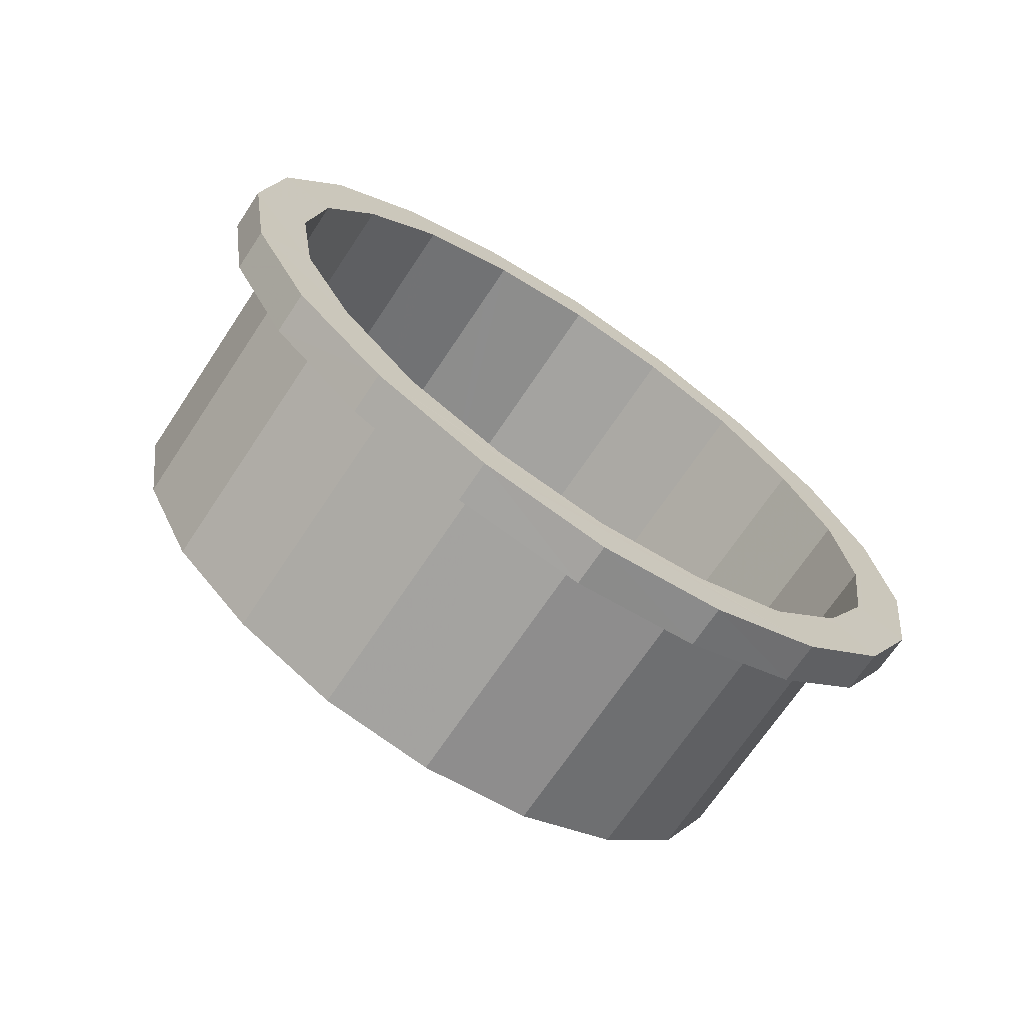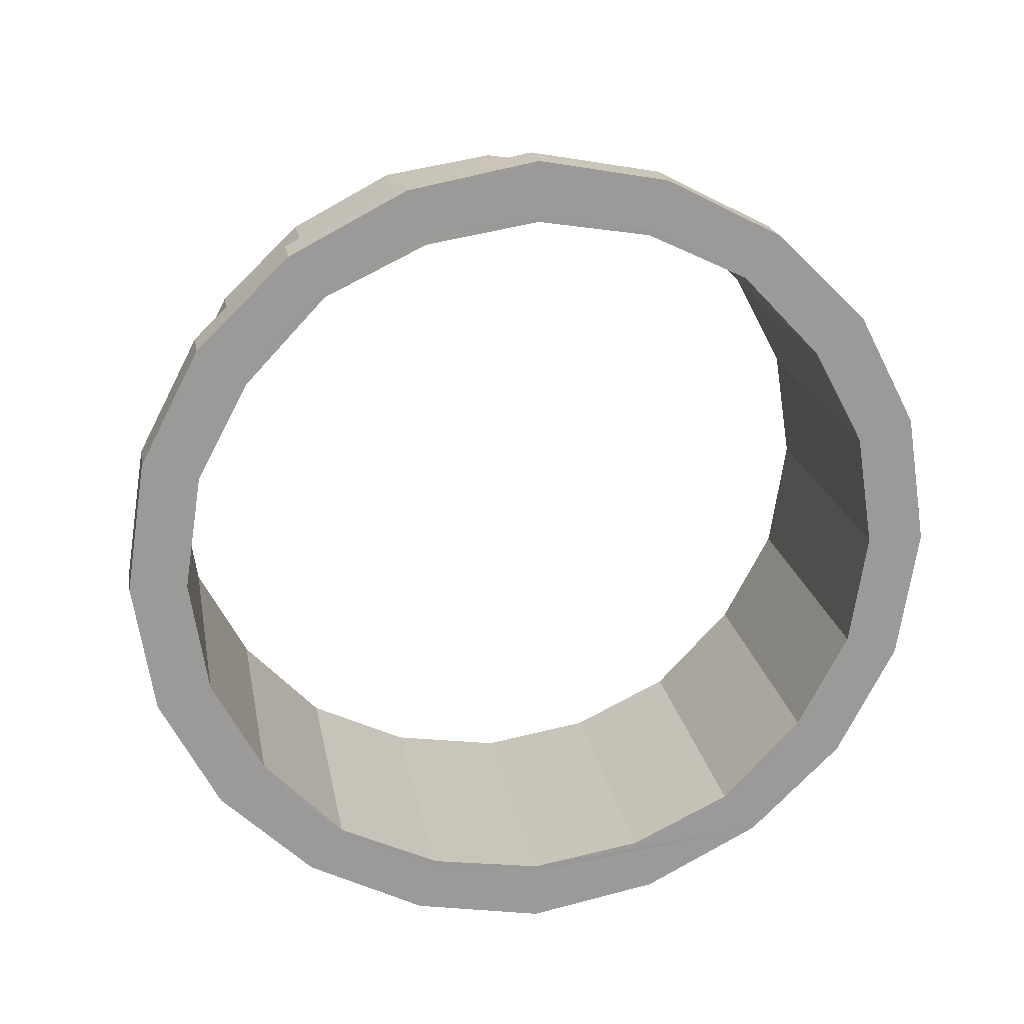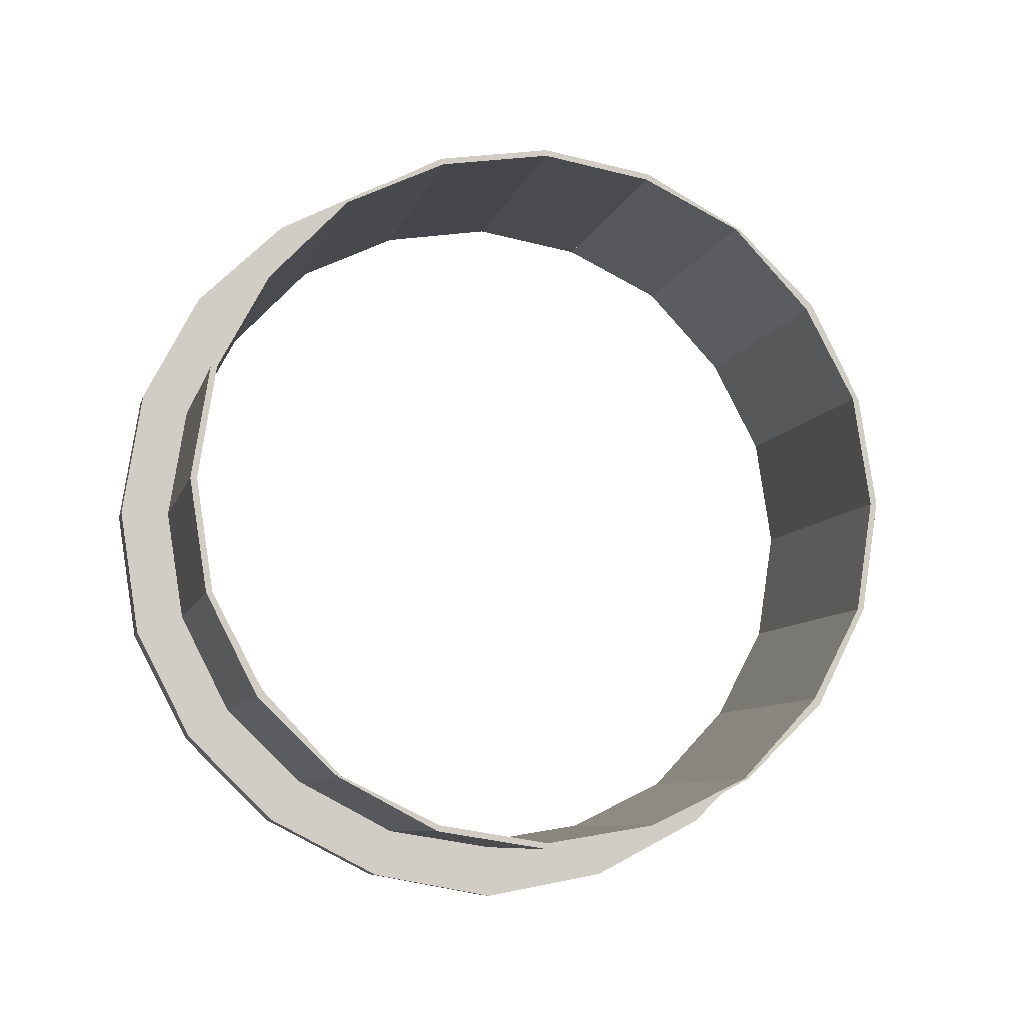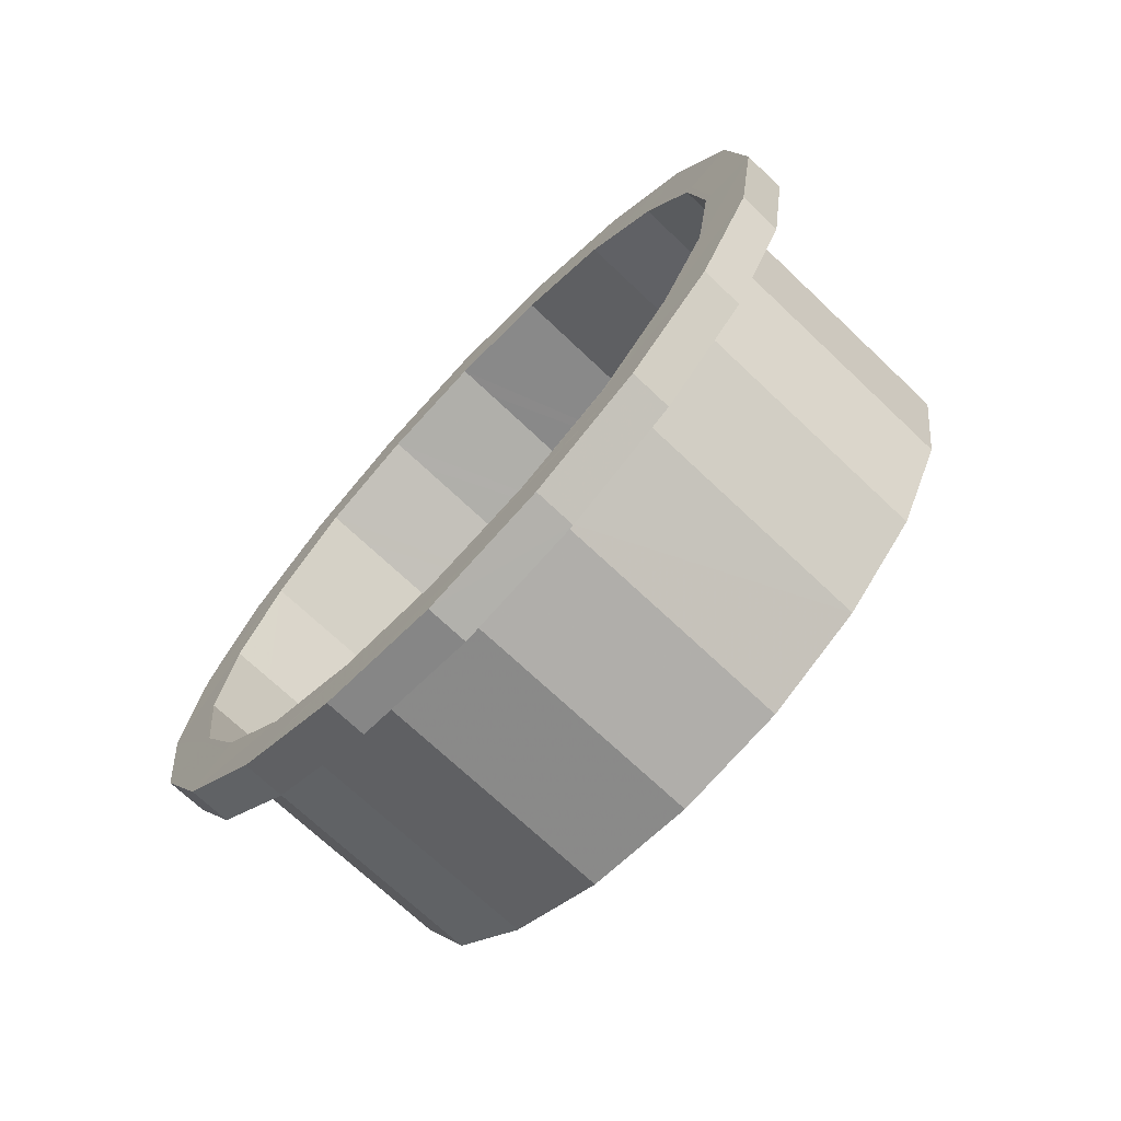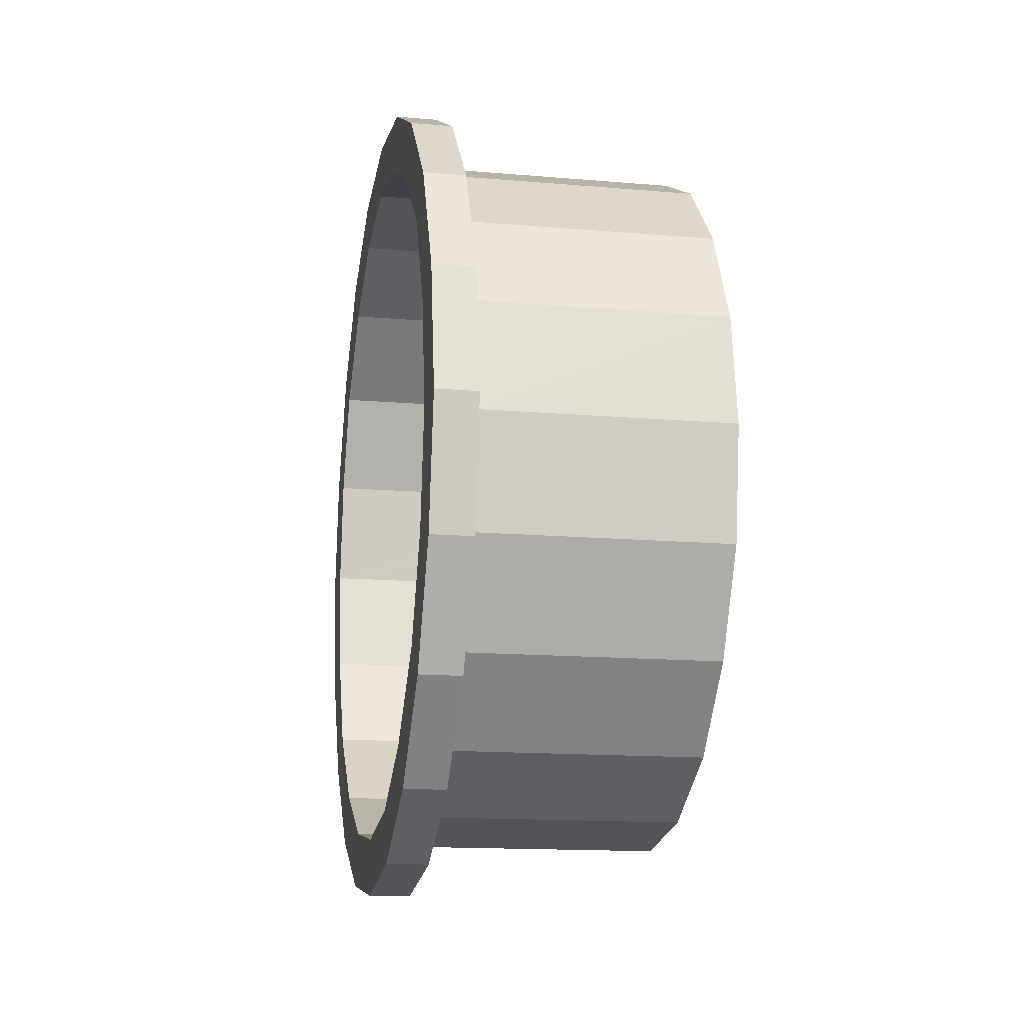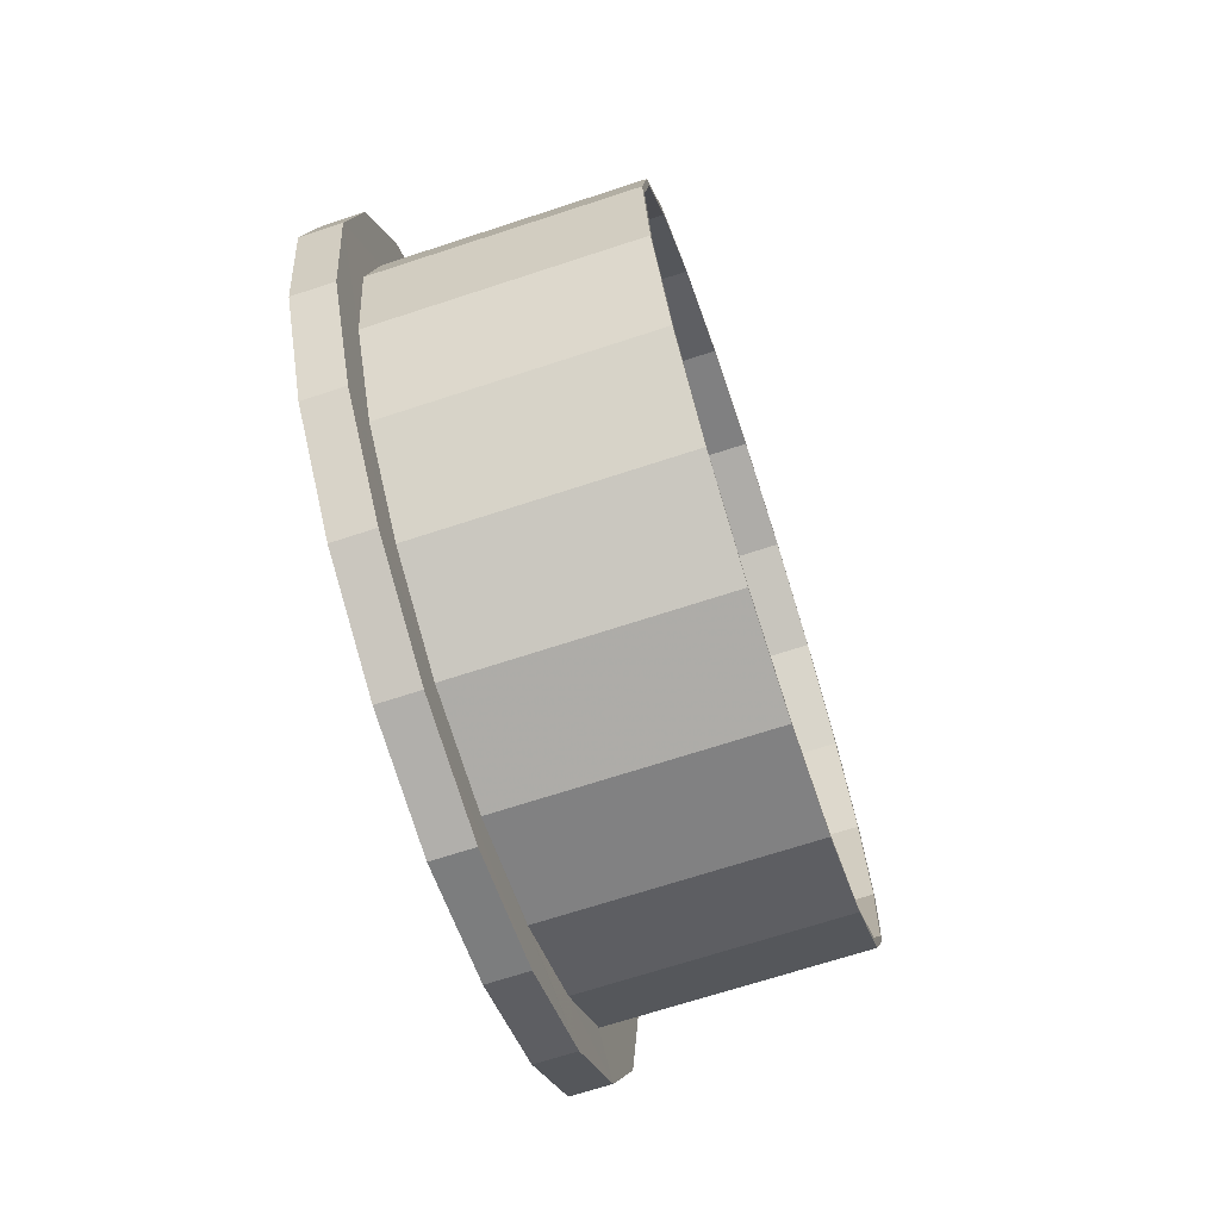
<metadata>
{"format":"obj","ext":"obj","renderer":"f3d","projection":"perspective","resolution":1024,"background":"white","views":[{"elev":-69.3,"azim":-123.6,"up":"+Y"},{"elev":20.9,"azim":-100.1,"up":"+Y"},{"elev":-8.4,"azim":76.1,"up":"+Y"},{"elev":-70.9,"azim":-43.5,"up":"+Y"},{"elev":-14.6,"azim":-10.6,"up":"+Z"},{"elev":-68.7,"azim":18.2,"up":"+Y"}]}
</metadata>
<code>
o 13017
v 2163 1873 14.62
v 2163 1873 14.18
v 2163 1873 14.4
v 2164 1873 14.81
v 2163 1873 14.81
v 2164 1873 14.4
v 2164 1873 14.59
v 2164 1873 14.76
v 2163 1873 14.4
v 2164 1873 14.62
v 2163 1873 14.18
v 2164 1873 14.4
v 2163 1873 13.99
v 2164 1873 14.18
v 2164 1873 14.96
v 2164 1873 14.89
v 2164 1873 14.18
v 2164 1873 13.99
v 2163 1873 15.06
v 2163 1873 14.96
v 2163 1873 14.81
v 2163 1873 14.76
v 2163 1873 14.18
v 2163 1873 14.62
v 2163 1873 14.89
v 2164 1873 14.4
v 2164 1873 14.18
v 2164 1873 14.62
v 2163 1873 14.4
v 2164 1873 14.81
v 2163 1873 14.62
v 2164 1873 14.62
v 2164 1873 14.4
v 2164 1873 14.76
v 2164 1873 14.96
v 2164 1873 14.89
v 2164 1873 15.06
v 2164 1873 14.98
v 2164 1873 15.1
v 2164 1873 14.89
v 2164 1873 14.98
v 2164 1873 15.01
v 2164 1873 15.01
v 2164 1874 14.98
v 2164 1874 15.06
v 2164 1874 14.98
v 2164 1874 14.89
v 2164 1874 14.89
v 2164 1874 14.96
v 2164 1874 14.76
v 2164 1874 14.81
v 2164 1874 14.76
v 2164 1874 14.89
v 2164 1874 14.59
v 2164 1874 14.75
v 2164 1874 14.59
v 2164 1874 14.98
v 2164 1874 14.89
v 2163 1874 14.89
v 2163 1874 14.75
v 2163 1874 14.97
v 2164 1874 14.97
v 2163 1873 15
v 2164 1873 15.01
v 2164 1873 15
v 2163 1873 14.97
v 2164 1873 14.98
v 2164 1873 14.97
v 2163 1873 14.89
v 2164 1873 14.89
v 2163 1873 14.75
v 2164 1873 14.89
v 2164 1873 14.76
v 2164 1873 14.75
v 2164 1873 14.59
v 2164 1873 14.59
v 2164 1873 14.59
v 2164 1873 14.4
v 2164 1873 14.4
v 2164 1873 14.81
v 2164 1873 13.99
v 2163 1873 14.96
v 2164 1873 14.96
v 2163 1873 15.06
v 2164 1873 15.06
v 2163 1873 15.1
v 2164 1873 15.1
v 2163 1874 15.06
v 2164 1874 15.06
v 2163 1874 14.96
v 2164 1874 14.96
v 2163 1874 14.81
v 2164 1874 14.81
v 2164 1874 14.62
v 2164 1874 14.59
v 2164 1874 14.18
v 2164 1874 14.4
v 2164 1874 14.4
v 2164 1874 14.4
v 2164 1874 14.21
v 2164 1874 14.4
v 2164 1874 14.04
v 2164 1874 14.21
v 2164 1874 13.99
v 2164 1874 13.91
v 2164 1874 14.04
v 2164 1874 13.84
v 2163 1874 13.84
v 2164 1874 13.91
v 2164 1874 13.74
v 2163 1874 13.74
v 2164 1873 13.79
v 2164 1873 13.7
v 2163 1873 13.7
v 2164 1874 13.82
v 2164 1873 13.79
v 2164 1873 13.8
v 2164 1874 13.82
v 2164 1874 13.91
v 2164 1874 13.91
v 2164 1874 14.05
v 2164 1874 14.04
v 2164 1874 14.21
v 2164 1874 14.21
v 2164 1874 14.4
v 2163 1874 14.05
v 2163 1874 14.21
v 2163 1874 14.4
v 2164 1874 14.21
v 2163 1874 14.21
v 2163 1874 14.59
v 2163 1874 14.59
v 2164 1874 14.4
v 2163 1874 14.4
v 2163 1874 14.75
v 2163 1874 14.76
v 2164 1874 14.59
v 2164 1874 14.4
v 2164 1874 14.21
v 2164 1874 14.21
v 2164 1874 14.75
v 2163 1874 14.59
v 2164 1874 14.4
v 2164 1874 14.21
v 2164 1874 14.59
v 2164 1874 14.4
v 2164 1874 14.18
v 2164 1874 14.76
v 2164 1874 14.59
v 2164 1874 14.59
v 2164 1874 14.4
v 2164 1874 14.89
v 2164 1874 14.76
v 2164 1874 14.75
v 2164 1874 14.62
v 2164 1874 14.59
v 2164 1874 14.4
v 2164 1874 14.81
v 2164 1874 14.76
v 2163 1874 14.81
v 2163 1874 14.62
v 2164 1874 14.4
v 2163 1874 14.4
v 2163 1874 14.18
v 2164 1874 14.96
v 2164 1874 14.89
v 2163 1874 14.62
v 2163 1874 14.4
v 2163 1874 14.81
v 2163 1874 14.96
v 2164 1874 15.06
v 2164 1874 14.98
v 2164 1874 14.98
v 2163 1874 15.06
v 2163 1874 14.89
v 2163 1874 14.75
v 2163 1874 14.89
v 2164 1874 14.97
v 2164 1874 14.89
v 2163 1874 14.97
v 2164 1874 14.89
v 2163 1874 14.89
v 2163 1874 14.98
v 2163 1874 14.97
v 2163 1873 15
v 2163 1873 15.01
v 2163 1873 14.97
v 2163 1873 15
v 2164 1873 15
v 2164 1873 15.01
v 2164 1873 14.97
v 2163 1873 14.97
v 2164 1873 15.01
v 2164 1873 15.1
v 2164 1873 14.98
v 2164 1873 14.98
v 2164 1873 14.89
v 2163 1873 14.89
v 2163 1873 15.1
v 2163 1873 14.98
v 2164 1873 15.06
v 2164 1873 14.89
v 2164 1873 14.75
v 2163 1873 14.75
v 2164 1873 14.76
v 2164 1873 14.89
v 2164 1873 14.59
v 2164 1873 14.75
v 2164 1873 14.59
v 2164 1873 14.76
v 2164 1873 14.59
v 2164 1873 14.59
v 2164 1873 14.4
v 2164 1873 14.4
v 2164 1873 14.21
v 2164 1873 14.4
v 2164 1873 14.04
v 2164 1873 14.21
v 2164 1873 13.91
v 2164 1873 14.04
v 2164 1873 13.84
v 2163 1873 13.99
v 2163 1873 13.84
v 2164 1873 13.74
v 2164 1873 13.82
v 2163 1873 13.74
v 2164 1873 13.7
v 2164 1873 13.79
v 2163 1873 13.7
v 2164 1874 13.74
v 2164 1874 13.82
v 2163 1874 13.74
v 2164 1874 13.91
v 2164 1874 13.84
v 2163 1874 13.84
v 2164 1874 14.04
v 2164 1874 13.91
v 2164 1874 13.82
v 2164 1874 13.91
v 2164 1874 13.99
v 2163 1874 13.99
v 2164 1874 14.04
v 2163 1874 13.99
v 2163 1874 14.21
v 2164 1874 13.91
v 2164 1874 14.05
v 2164 1874 14.05
v 2164 1874 13.83
v 2164 1874 13.82
v 2164 1873 13.8
v 2164 1873 13.79
v 2164 1873 13.83
v 2164 1873 13.79
v 2164 1873 13.82
v 2164 1873 13.82
v 2164 1873 13.91
v 2164 1873 13.91
v 2164 1873 14.05
v 2164 1873 13.91
v 2164 1873 14.21
v 2163 1873 14.21
v 2164 1873 14.4
v 2163 1873 14.4
v 2163 1873 14.59
v 2164 1873 14.21
v 2164 1873 14.21
v 2164 1873 14.21
v 2164 1873 14.04
v 2163 1873 14.4
v 2163 1873 14.21
v 2164 1873 14.05
v 2163 1873 14.05
v 2164 1873 13.91
v 2164 1873 13.91
v 2164 1873 13.82
v 2164 1873 13.91
v 2164 1873 14.04
v 2164 1873 13.91
v 2164 1873 13.82
v 2164 1873 13.83
v 2164 1873 13.74
v 2163 1873 13.74
v 2164 1873 13.84
v 2163 1873 13.84
v 2164 1873 14.04
v 2163 1873 13.99
v 2164 1873 14.21
v 2164 1873 13.99
v 2164 1873 14.21
v 2164 1873 14.4
v 2164 1873 14.59
v 2164 1873 14.4
v 2164 1873 14.4
v 2163 1873 14.59
v 2163 1873 14.59
v 2163 1873 14.75
v 2163 1873 14.81
v 2163 1873 14.4
v 2163 1873 14.21
v 2163 1873 14.04
v 2163 1873 14.4
v 2163 1873 14.21
v 2163 1873 14.05
v 2163 1873 13.84
v 2163 1873 13.91
v 2163 1873 13.91
v 2163 1873 13.74
v 2163 1873 14.05
v 2163 1873 13.91
v 2164 1873 13.91
v 2163 1873 13.82
v 2163 1873 13.7
v 2163 1873 13.83
v 2164 1873 14.05
v 2164 1873 13.91
v 2163 1874 13.82
v 2163 1874 13.74
v 2164 1873 13.83
v 2164 1873 13.83
v 2163 1873 13.83
v 2163 1873 13.79
v 2163 1874 13.83
v 2163 1873 13.8
v 2163 1874 13.83
v 2164 1873 13.8
v 2163 1873 13.8
v 2164 1873 13.8
v 2164 1874 13.83
v 2164 1874 13.83
v 2163 1874 13.91
v 2164 1874 13.91
v 2164 1874 13.83
v 2164 1874 13.91
v 2163 1874 13.91
v 2163 1874 13.91
v 2164 1874 14.05
v 2163 1874 14.05
v 2163 1874 14.05
v 2163 1874 14.04
v 2163 1874 14.21
v 2163 1874 13.84
v 2163 1874 14.4
v 2163 1874 13.99
v 2163 1874 14.4
v 2163 1874 14.18
v 2163 1874 14.62
v 2164 1874 14.4
v 2164 1874 13.99
v 2164 1874 14.18
v 2163 1874 14.4
v 2163 1873 14.89
f 1 2 3
f 1 4 5
f 4 6 7
f 4 7 8
f 9 10 1
f 11 12 9
f 13 14 11
f 15 8 16
f 10 17 18
f 15 19 20
f 4 20 21
f 22 21 20
f 23 24 21
f 25 20 19
f 26 23 27
f 28 29 26
f 30 31 28
f 27 32 33
f 30 34 35
f 35 36 37
f 37 38 39
f 38 40 41
f 42 41 43
f 39 44 45
f 44 43 46
f 47 46 48
f 45 47 49
f 49 50 51
f 52 47 53
f 54 50 52
f 53 55 52
f 52 56 54
f 57 58 53
f 55 59 60
f 58 61 59
f 62 63 61
f 64 62 57
f 65 66 63
f 67 68 64
f 68 69 66
f 70 71 69
f 72 70 67
f 73 74 72
f 72 34 73
f 73 75 76
f 76 77 73
f 76 78 79
f 78 80 32
f 10 81 78
f 82 80 83
f 84 83 85
f 86 85 87
f 88 87 89
f 90 89 91
f 92 91 93
f 94 92 51
f 51 95 94
f 94 96 97
f 98 95 54
f 54 99 98
f 100 101 98
f 102 103 100
f 103 104 96
f 105 106 102
f 106 107 104
f 108 104 107
f 109 110 107
f 111 107 110
f 112 113 110
f 114 110 113
f 112 115 116
f 117 116 115
f 118 119 115
f 120 115 119
f 121 119 122
f 123 122 124
f 99 124 125
f 126 123 127
f 127 99 128
f 129 99 130
f 128 56 131
f 131 132 128
f 133 56 134
f 131 55 135
f 135 136 131
f 137 133 138
f 138 129 139
f 139 140 138
f 141 142 137
f 142 136 132
f 136 92 132
f 143 140 144
f 145 146 143
f 144 147 143
f 148 149 145
f 149 150 151
f 152 153 148
f 153 154 150
f 155 101 147
f 155 156 157
f 158 159 156
f 160 155 161
f 161 162 163
f 163 147 164
f 165 166 159
f 164 167 168
f 165 169 170
f 132 169 167
f 136 170 169
f 171 172 166
f 173 166 172
f 171 170 174
f 175 174 170
f 175 90 136
f 176 175 136
f 177 175 135
f 173 178 179
f 180 179 178
f 181 179 154
f 182 154 179
f 182 183 175
f 184 183 177
f 183 88 175
f 185 183 184
f 186 88 183
f 187 186 185
f 188 186 183
f 188 178 189
f 190 189 178
f 190 191 189
f 192 189 191
f 190 172 193
f 194 193 172
f 194 195 193
f 196 193 195
f 196 197 191
f 198 191 197
f 194 174 199
f 186 199 174
f 192 200 186
f 200 86 186
f 200 19 199
f 201 199 19
f 201 16 195
f 202 195 16
f 202 203 197
f 204 197 203
f 205 202 206
f 207 204 208
f 209 210 205
f 210 211 203
f 212 213 211
f 214 212 209
f 215 216 214
f 214 81 215
f 215 81 217
f 217 218 215
f 219 220 217
f 217 221 219
f 221 222 223
f 219 224 225
f 224 223 226
f 225 227 228
f 227 226 229
f 228 230 231
f 230 229 232
f 231 230 233
f 234 232 235
f 233 234 236
f 236 237 233
f 237 238 239
f 240 235 241
f 236 240 144
f 144 242 236
f 164 240 243
f 243 244 164
f 245 237 246
f 246 242 139
f 139 247 246
f 248 249 245
f 250 249 248
f 249 251 238
f 252 253 250
f 253 254 251
f 255 256 254
f 257 255 252
f 258 259 257
f 260 220 258
f 258 261 260
f 262 218 260
f 260 263 262
f 262 264 207
f 265 263 266
f 266 267 268
f 269 265 270
f 270 271 272
f 271 268 273
f 274 273 275
f 276 275 273
f 277 276 278
f 279 116 275
f 280 275 116
f 279 281 113
f 282 113 281
f 276 283 281
f 284 281 283
f 285 18 283
f 286 283 18
f 287 285 277
f 27 286 288
f 79 289 287
f 287 290 79
f 290 291 292
f 293 264 290
f 294 293 269
f 269 295 294
f 264 295 22
f 294 22 296
f 296 77 294
f 295 297 22
f 298 297 295
f 23 297 298
f 295 263 298
f 298 222 2
f 263 299 298
f 286 298 299
f 286 299 300
f 299 261 300
f 299 301 302
f 300 302 303
f 13 300 304
f 271 305 303
f 306 303 305
f 304 306 307
f 300 308 306
f 284 300 306
f 309 271 310
f 306 309 311
f 282 306 311
f 307 311 312
f 310 313 305
f 311 305 313
f 310 314 315
f 312 316 317
f 318 310 274
f 318 315 319
f 320 310 318
f 311 320 321
f 114 311 321
f 114 321 316
f 321 322 316
f 321 313 323
f 318 323 313
f 321 323 324
f 325 324 323
f 326 318 325
f 325 318 280
f 325 319 327
f 322 325 328
f 328 325 117
f 328 327 329
f 328 330 324
f 316 324 330
f 331 328 332
f 331 329 333
f 334 328 331
f 316 334 335
f 111 316 335
f 247 333 336
f 247 331 120
f 337 331 247
f 247 123 337
f 331 338 330
f 335 330 338
f 335 337 339
f 339 338 340
f 108 335 339
f 317 335 341
f 341 339 243
f 244 340 342
f 339 130 244
f 343 339 244
f 244 134 344
f 134 132 344
f 345 244 344
f 132 346 344
f 345 344 346
f 347 346 94
f 348 345 349
f 349 350 347
f 22 82 25
f 204 22 25
f 296 25 351
f 351 200 187
f 25 84 200
f 198 25 200

</code>
